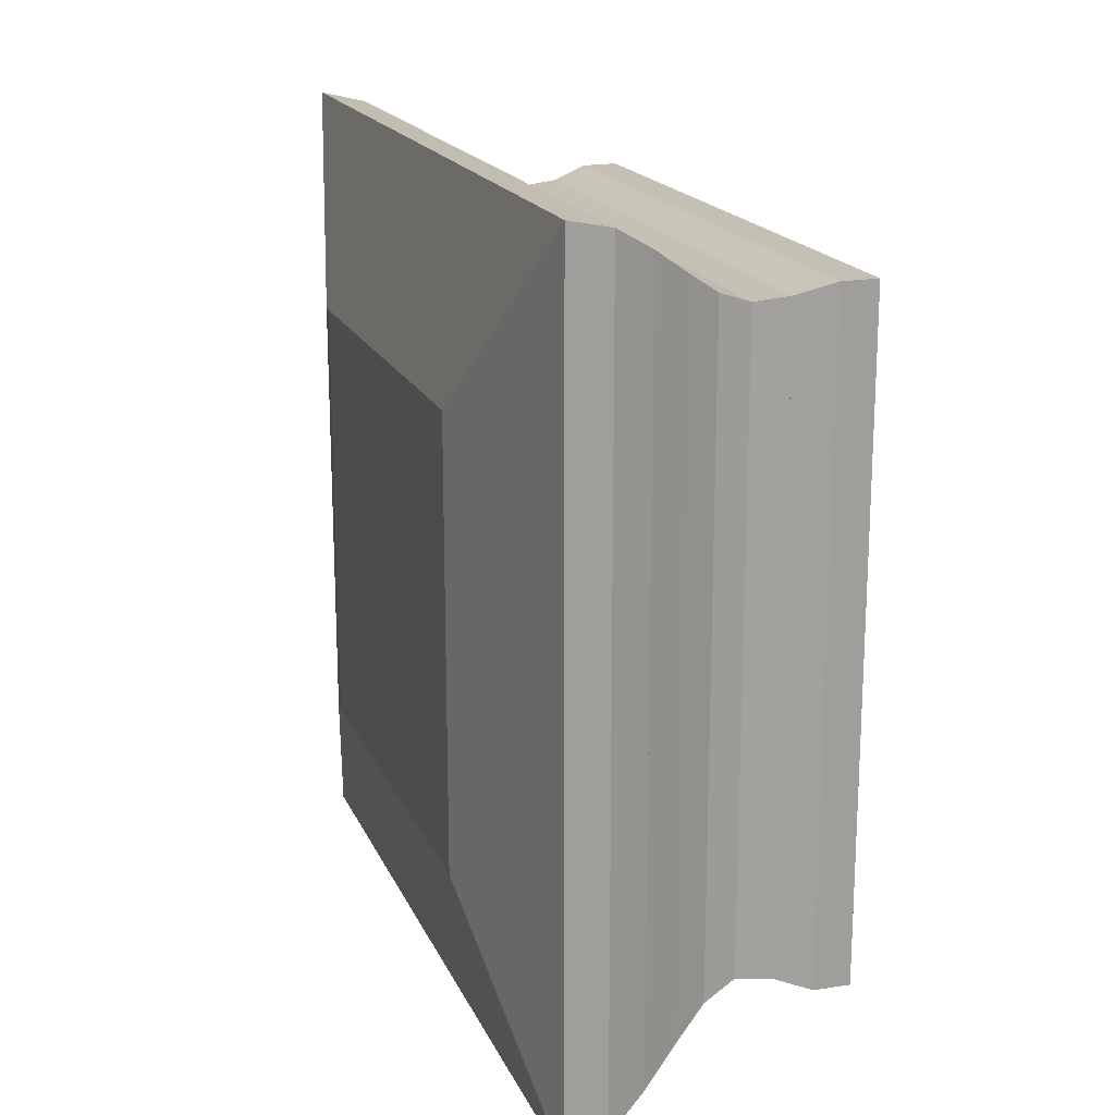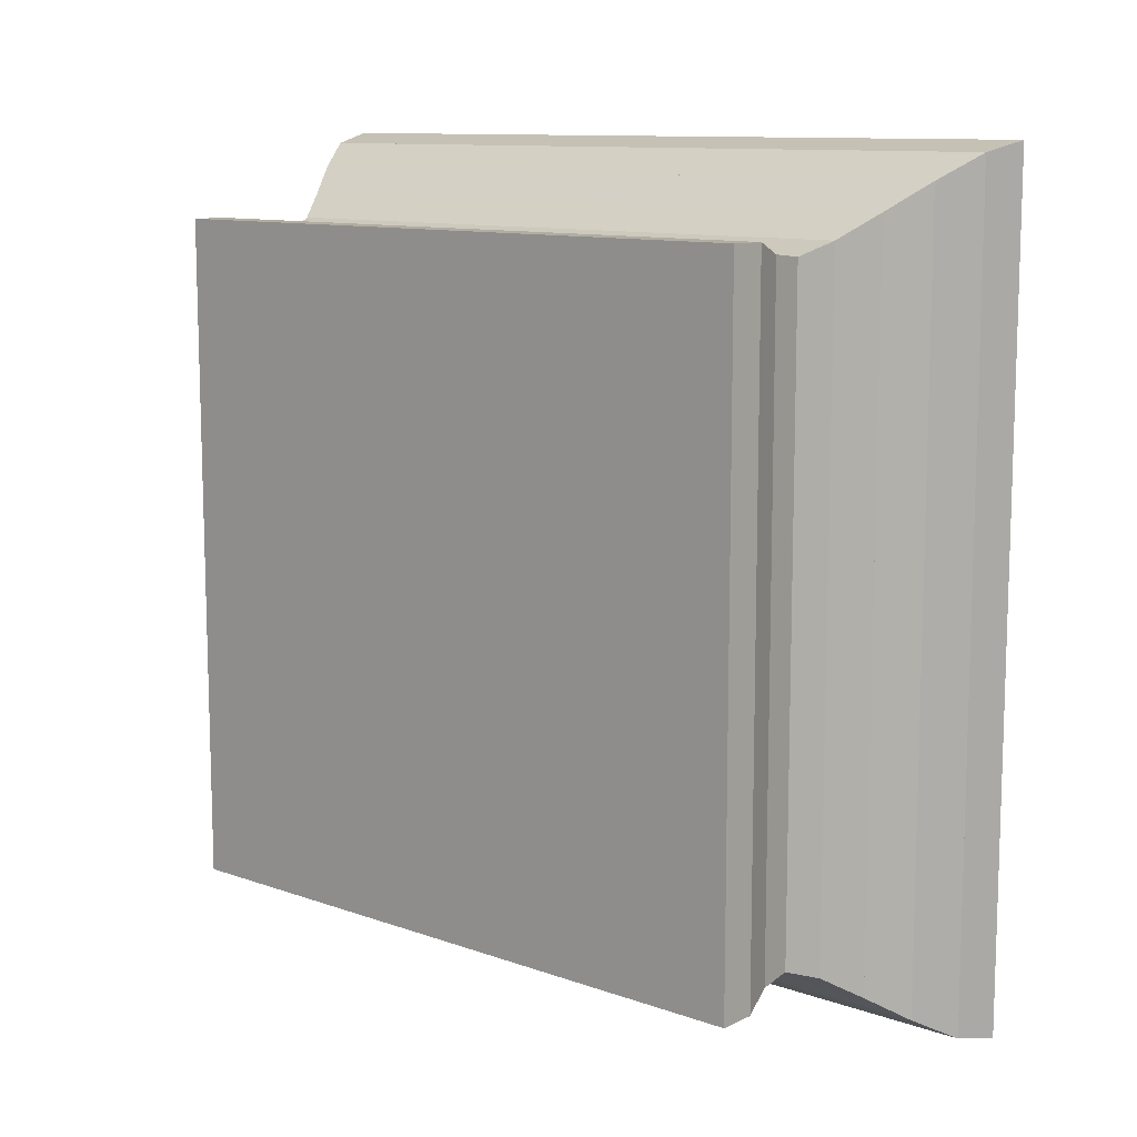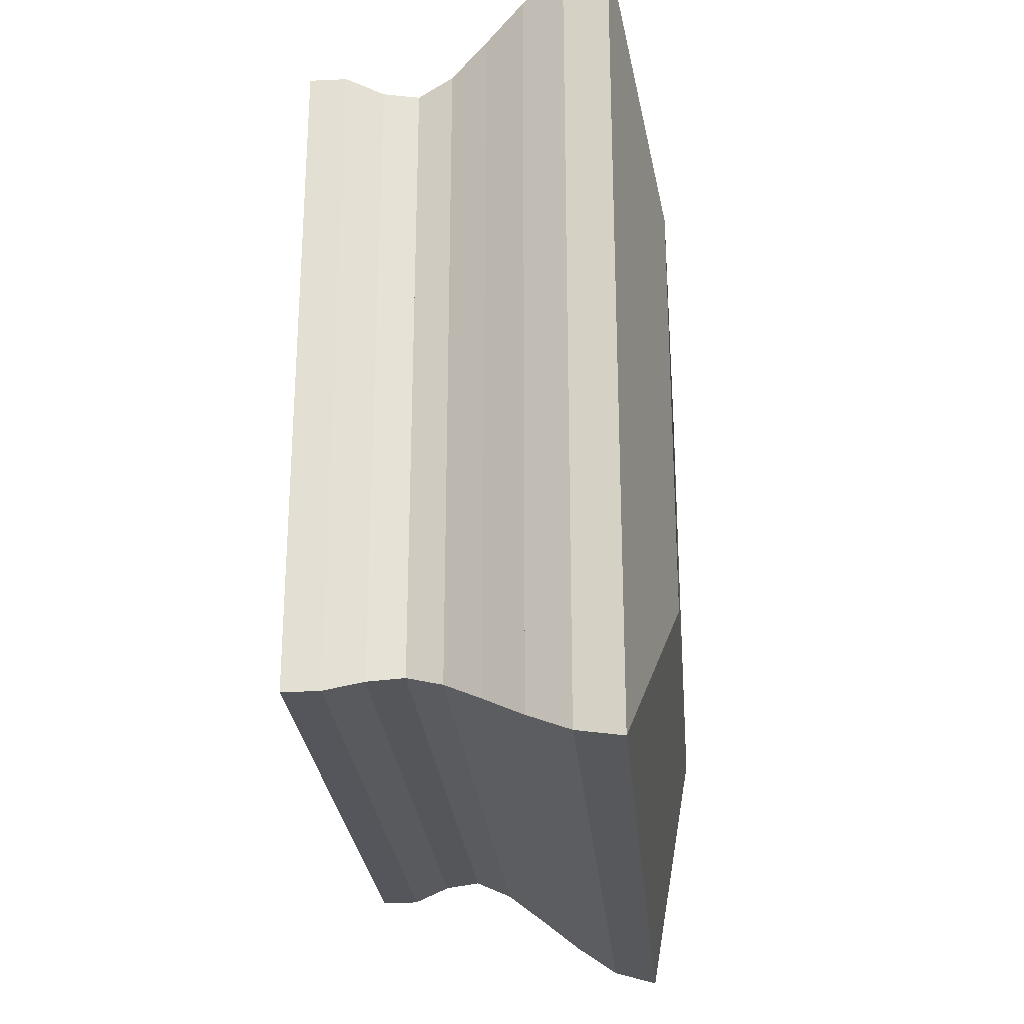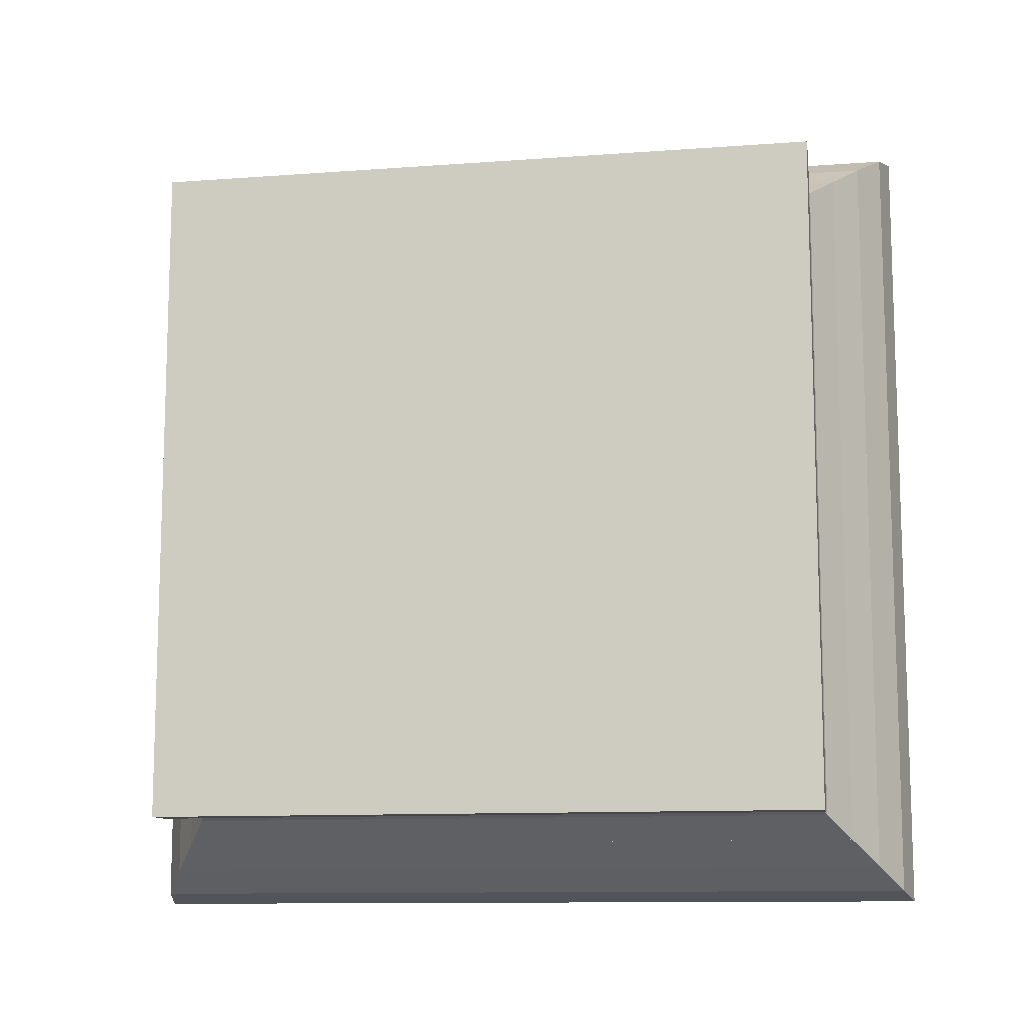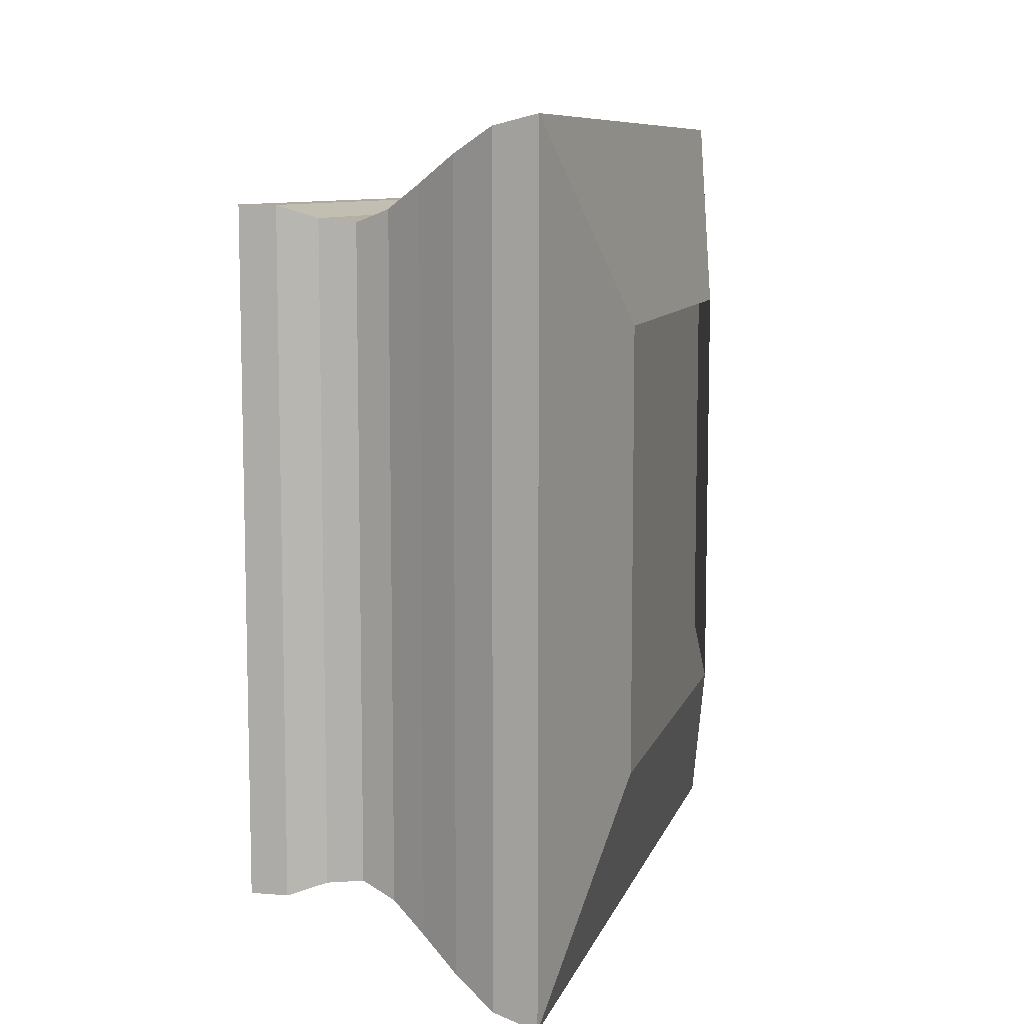
<metadata>
{"format":"obj","ext":"obj","renderer":"f3d","projection":"perspective","resolution":1024,"background":"white","views":[{"elev":18.1,"azim":-18.3,"up":"+Z"},{"elev":10.8,"azim":131.4,"up":"+Y"},{"elev":-26.2,"azim":-175.0,"up":"+Z"},{"elev":-11.2,"azim":100.4,"up":"+Y"},{"elev":8.9,"azim":-165.5,"up":"+Y"}]}
</metadata>
<code>
v 0 -1 -1
v 0 -1 1
v 0 1 1
v 0 1 -1
v 0.2096 -1.886 -1.886
v 0.2096 -1.886 1.886
v 0.2096 1.886 1.886
v 0.2096 1.886 -1.886
v 0.414 -1.84 -1.84
v 0.414 -1.84 1.84
v 0.414 1.84 1.84
v 0.414 1.84 -1.84
v 0.6063 -1.731 -1.731
v 0.6063 -1.731 1.731
v 0.6063 1.731 1.731
v 0.6063 1.731 -1.731
v 0.7854 -1.612 -1.612
v 0.7854 -1.612 1.612
v 0.7854 1.612 1.612
v 0.7854 1.612 -1.612
v 0.9527 -1.505 -1.505
v 0.9527 -1.505 1.505
v 0.9527 1.505 1.505
v 0.9527 1.505 -1.505
v 1.114 -1.448 -1.448
v 1.114 -1.448 1.448
v 1.114 1.448 1.448
v 1.114 1.448 -1.448
v 1.276 -1.465 -1.465
v 1.276 -1.465 1.465
v 1.276 1.465 1.465
v 1.276 1.465 -1.465
v 1.445 -1.521 -1.521
v 1.445 -1.521 1.521
v 1.445 1.521 1.521
v 1.445 1.521 -1.521
v 1.614 -1.522 -1.522
v 1.614 -1.522 1.522
v 1.614 1.522 1.522
v 1.614 1.522 -1.522
f 1 2 4 5
f 5 6 7 8
f 5 6 2 1
f 6 7 3 2
f 7 8 4 3
f 8 5 1 4
f 9 10 11 12
f 9 10 6 5
f 10 11 7 6
f 11 12 8 7
f 12 9 5 8
f 13 14 15 16
f 13 14 10 9
f 14 15 11 10
f 15 16 12 11
f 16 13 9 12
f 17 18 19 20
f 17 18 14 13
f 18 19 15 14
f 19 20 16 15
f 20 17 13 16
f 21 22 23 24
f 21 22 18 17
f 22 23 19 18
f 23 24 20 19
f 24 21 17 20
f 25 26 27 28
f 25 26 22 21
f 26 27 23 22
f 27 28 24 23
f 28 25 21 24
f 29 30 31 32
f 29 30 26 25
f 30 31 27 26
f 31 32 28 27
f 32 29 25 28
f 33 34 35 36
f 33 34 30 29
f 34 35 31 30
f 35 36 32 31
f 36 33 29 32
f 37 38 39 40
f 37 38 34 33
f 38 39 35 34
f 39 40 36 35
f 40 37 33 36

</code>
